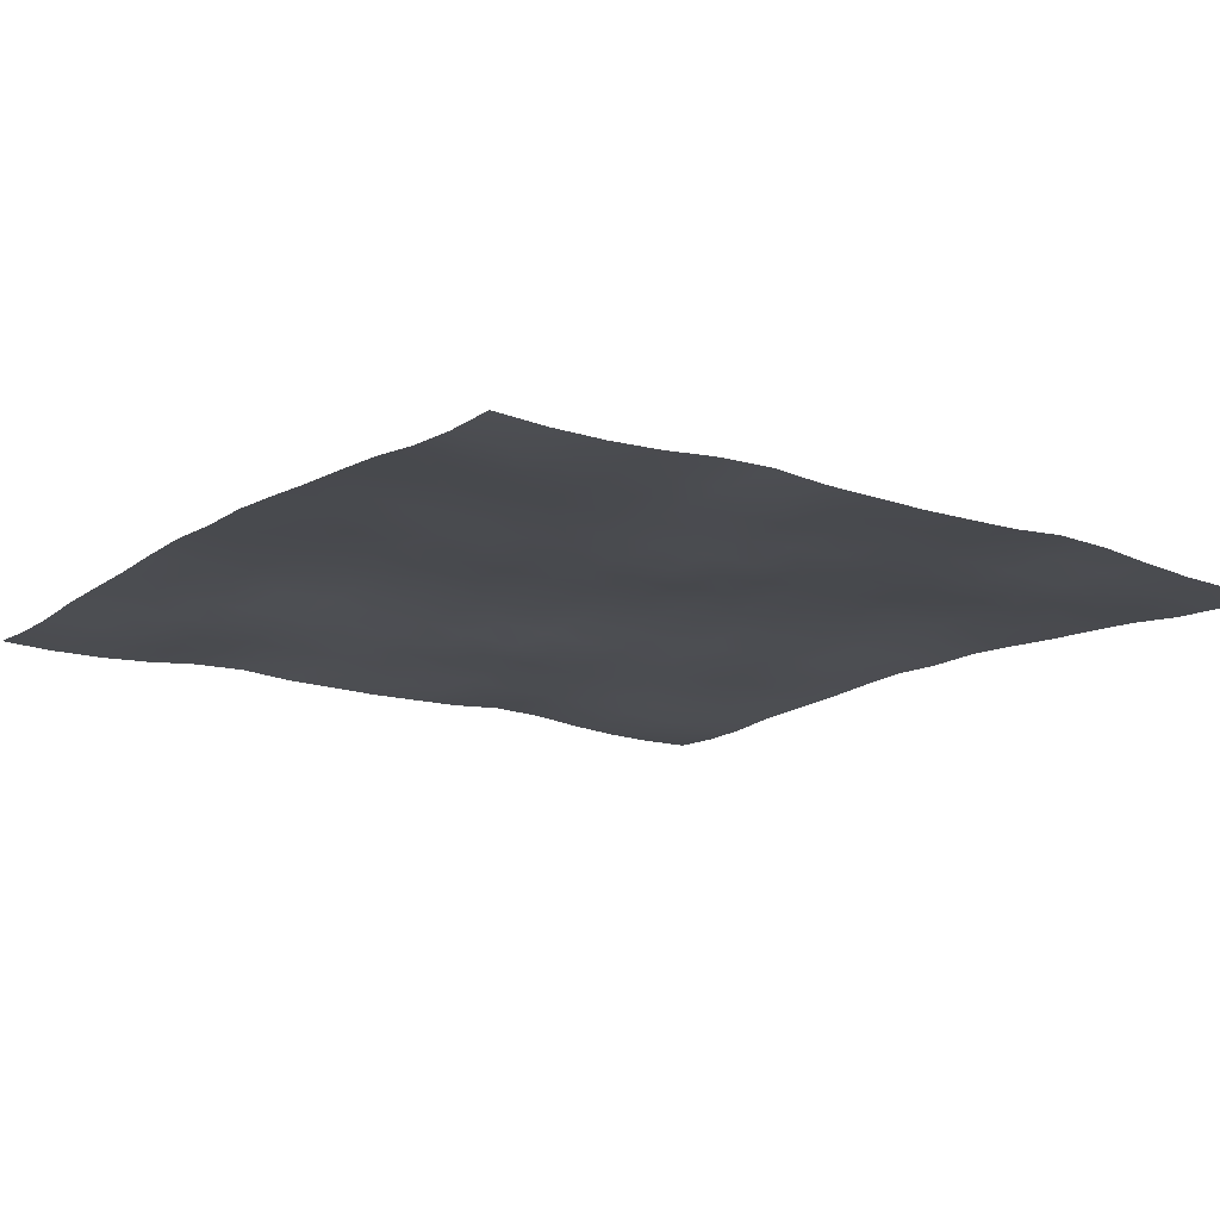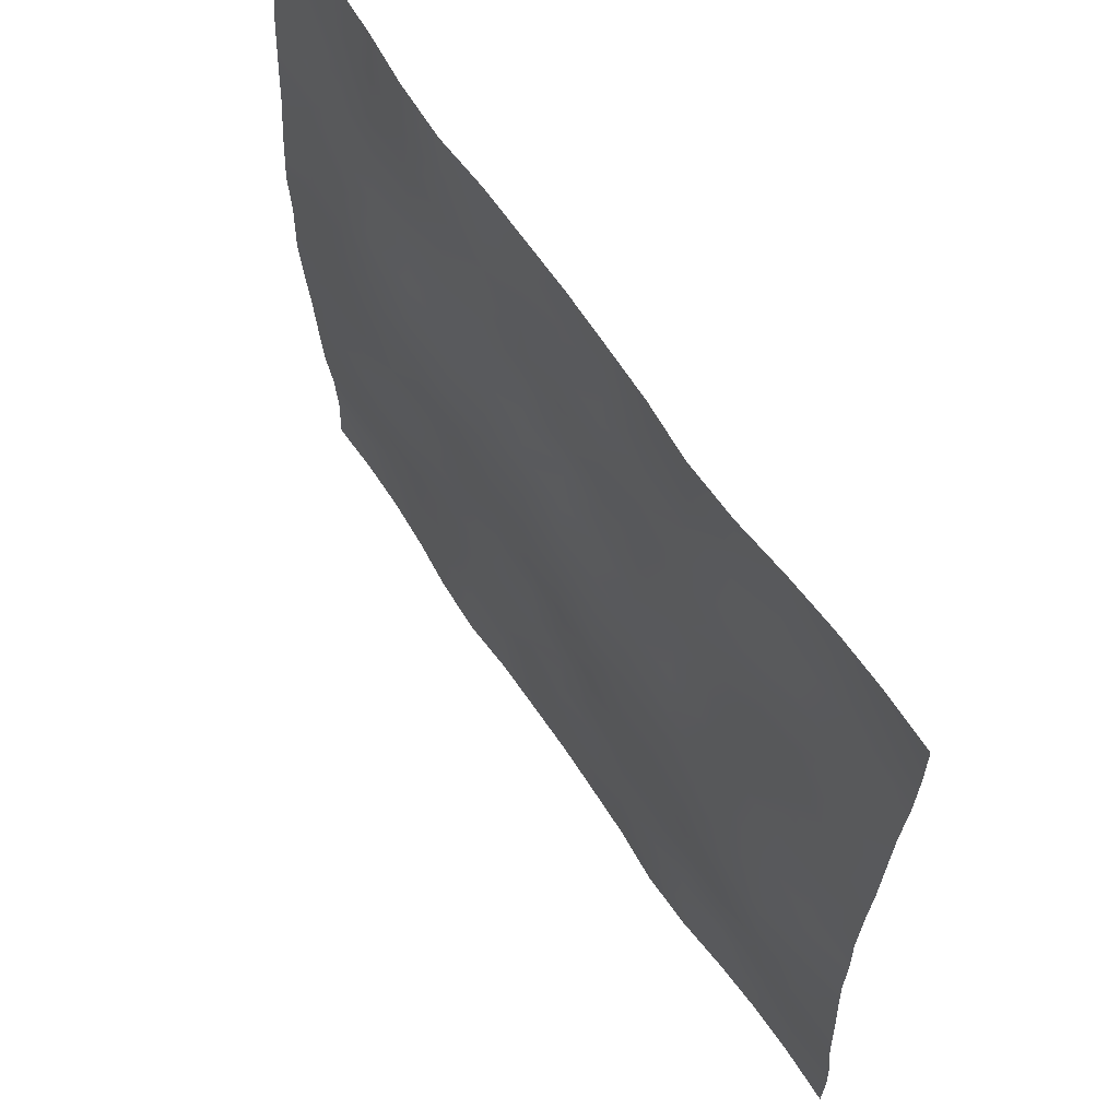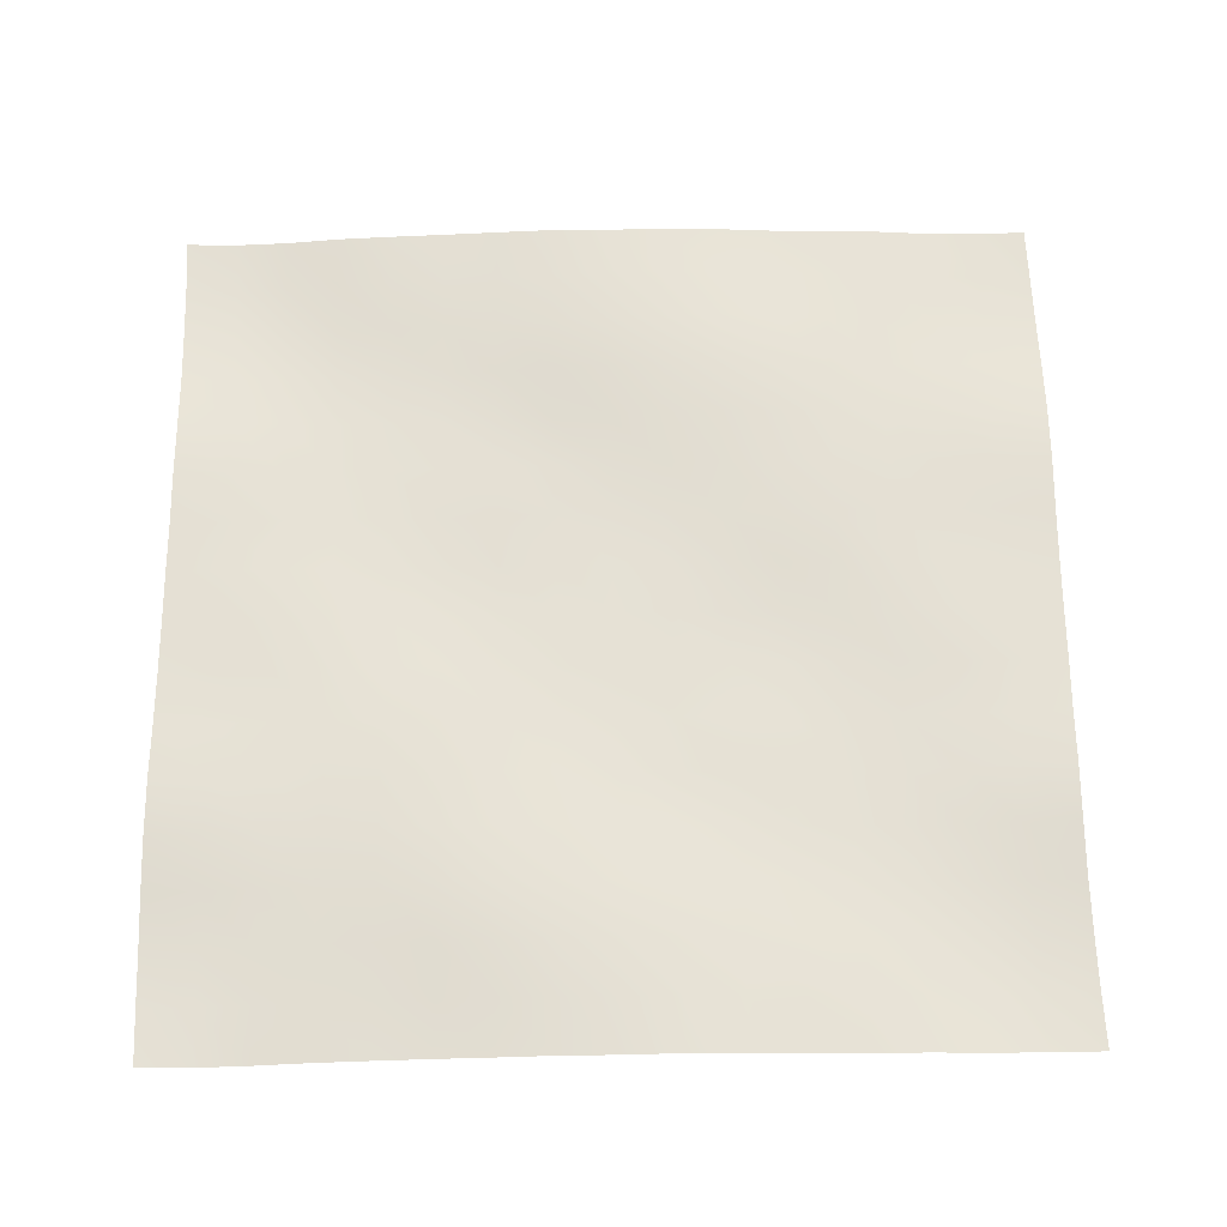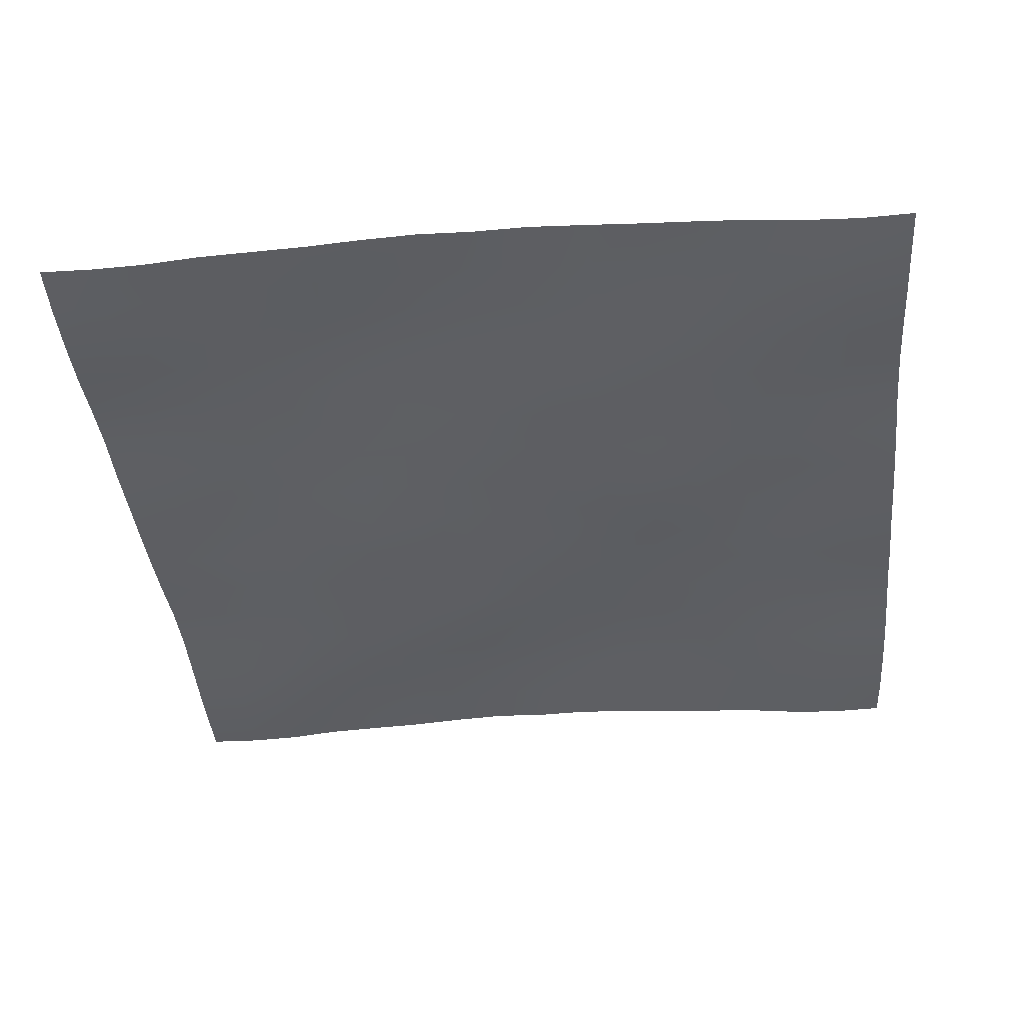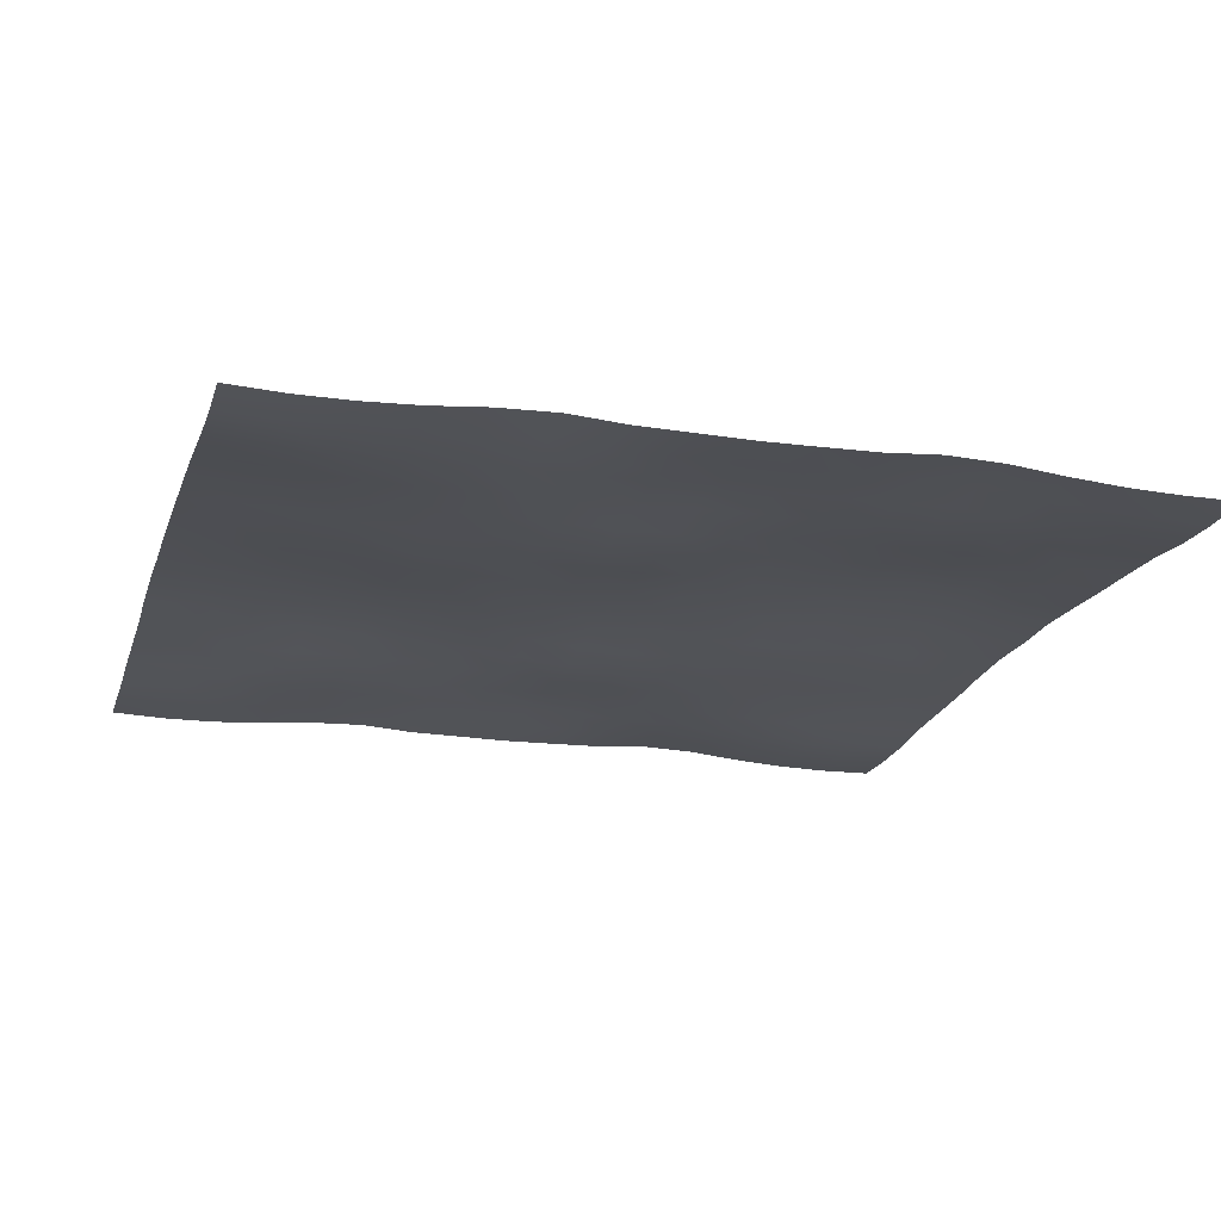
<metadata>
{"format":"obj","ext":"obj","renderer":"f3d","projection":"perspective","resolution":1024,"background":"white","views":[{"elev":-14.7,"azim":143.2,"up":"+Y"},{"elev":63.8,"azim":-123.5,"up":"+Z"},{"elev":64.8,"azim":89.0,"up":"+Y"},{"elev":-39.0,"azim":95.3,"up":"+Y"},{"elev":-19.8,"azim":-15.9,"up":"+Y"}]}
</metadata>
<code>
o Plan.003_Plan.001
v 3.007e+04 -1443 -2.885e+04
v 2.626e+04 -1547 -2.873e+04
v 2.256e+04 -1489 -2.867e+04
v 1.882e+04 -1266 -2.861e+04
v 1.504e+04 -902.5 -2.861e+04
v 1.11e+04 -776.1 -2.866e+04
v 7321 -1049 -2.873e+04
v 3616 -1114 -2.88e+04
v -97.46 -1171 -2.885e+04
v -3811 -1114 -2.889e+04
v -7516 -1049 -2.897e+04
v -1.13e+04 -776.1 -2.903e+04
v -1.523e+04 -902.5 -2.908e+04
v -1.902e+04 -1266 -2.908e+04
v -2.275e+04 -1489 -2.902e+04
v -2.646e+04 -1547 -2.896e+04
v -3.027e+04 -1443 -2.885e+04
v 3.004e+04 -1539 -2.518e+04
v 2.627e+04 -1735 -2.511e+04
v 2.257e+04 -1647 -2.503e+04
v 1.881e+04 -1474 -2.497e+04
v 1.504e+04 -1154 -2.49e+04
v 1.113e+04 -974.8 -2.493e+04
v 7356 -1089 -2.5e+04
v 3643 -1001 -2.509e+04
v -112.9 -1029 -2.518e+04
v -3813 -1002 -2.52e+04
v -7531 -879.1 -2.522e+04
v -1.131e+04 -693.7 -2.522e+04
v -1.52e+04 -695.2 -2.528e+04
v -1.904e+04 -1057 -2.532e+04
v -2.275e+04 -1361 -2.531e+04
v -2.648e+04 -1457 -2.527e+04
v -3.03e+04 -1539 -2.518e+04
v 3.006e+04 -1401 -2.162e+04
v 2.627e+04 -1556 -2.157e+04
v 2.255e+04 -1645 -2.145e+04
v 1.88e+04 -1491 -2.134e+04
v 1.501e+04 -1318 -2.126e+04
v 1.117e+04 -1084 -2.123e+04
v 7365 -1109 -2.126e+04
v 3686 -936 -2.129e+04
v -121.2 -733.2 -2.137e+04
v -3864 -845.2 -2.14e+04
v -7570 -782.8 -2.142e+04
v -1.135e+04 -728.2 -2.145e+04
v -1.518e+04 -716.8 -2.149e+04
v -1.901e+04 -935.4 -2.159e+04
v -2.274e+04 -1189 -2.164e+04
v -2.648e+04 -1278 -2.164e+04
v -3.027e+04 -1401 -2.162e+04
v 3.007e+04 -1013 -1.791e+04
v 2.628e+04 -1170 -1.79e+04
v 2.251e+04 -1376 -1.785e+04
v 1.879e+04 -1394 -1.772e+04
v 1.5e+04 -1263 -1.762e+04
v 1.118e+04 -1155 -1.753e+04
v 7391 -1078 -1.751e+04
v 3651 -974.2 -1.749e+04
v -105 -790.8 -1.748e+04
v -3875 -771.1 -1.759e+04
v -7582 -731.7 -1.766e+04
v -1.137e+04 -618.4 -1.772e+04
v -1.517e+04 -659.5 -1.778e+04
v -1.897e+04 -722.3 -1.785e+04
v -2.273e+04 -877.2 -1.791e+04
v -2.648e+04 -919.5 -1.792e+04
v -3.026e+04 -1013 -1.791e+04
v 3.009e+04 -821.3 -1.41e+04
v 2.632e+04 -841.2 -1.413e+04
v 2.25e+04 -985 -1.411e+04
v 1.875e+04 -1173 -1.401e+04
v 1.499e+04 -1156 -1.392e+04
v 1.118e+04 -1167 -1.385e+04
v 7397 -1148 -1.377e+04
v 3620 -1103 -1.372e+04
v -89 -1038 -1.371e+04
v -3810 -767.3 -1.378e+04
v -7592 -555.3 -1.388e+04
v -1.137e+04 -470.9 -1.392e+04
v -1.515e+04 -418.2 -1.402e+04
v -1.895e+04 -459.3 -1.411e+04
v -2.275e+04 -524.8 -1.414e+04
v -2.652e+04 -700.7 -1.41e+04
v -3.024e+04 -821.3 -1.41e+04
v 3.01e+04 -660.5 -1.031e+04
v 2.633e+04 -613.3 -1.031e+04
v 2.25e+04 -772.2 -1.032e+04
v 1.873e+04 -1033 -1.028e+04
v 1.5e+04 -1101 -1.019e+04
v 1.121e+04 -1031 -1.015e+04
v 7374 -1109 -1.012e+04
v 3635 -1231 -1.005e+04
v -64.94 -1094 -1.003e+04
v -3782 -778.3 -1.002e+04
v -7593 -416.9 -1.002e+04
v -1.138e+04 -340 -1.008e+04
v -1.512e+04 -129.2 -1.016e+04
v -1.896e+04 -7.434 -1.025e+04
v -2.28e+04 -184 -1.029e+04
v -2.656e+04 -526.9 -1.031e+04
v -3.024e+04 -660.5 -1.031e+04
v 3.006e+04 -406.9 -6508
v 2.633e+04 -512 -6512
v 2.254e+04 -585.2 -6544
v 1.872e+04 -773.9 -6563
v 1.497e+04 -1043 -6482
v 1.126e+04 -974.9 -6404
v 7415 -915.6 -6396
v 3661 -1039 -6395
v -54.61 -895.2 -6333
v -3830 -669.7 -6244
v -7611 -493.1 -6158
v -1.136e+04 -263.3 -6183
v -1.515e+04 -46.57 -6210
v -1.896e+04 115.3 -6264
v -2.282e+04 34.11 -6369
v -2.657e+04 -235.2 -6459
v -3.027e+04 -406.9 -6508
v 3.006e+04 -212 -2568
v 2.634e+04 -265.5 -2684
v 2.258e+04 -336.9 -2758
v 1.874e+04 -441.4 -2793
v 1.496e+04 -806.7 -2779
v 1.127e+04 -857.4 -2705
v 7467 -765.2 -2628
v 3690 -746.6 -2582
v -82.64 -679.7 -2520
v -3886 -635.3 -2415
v -7632 -616 -2346
v -1.137e+04 -343.5 -2290
v -1.517e+04 -128.3 -2286
v -1.896e+04 17.61 -2333
v -2.28e+04 69.94 -2419
v -2.658e+04 -91.04 -2507
v -3.027e+04 -212 -2568
v 3.007e+04 -318.1 1321
v 2.64e+04 -121.6 1230
v 2.258e+04 -45.72 1125
v 1.876e+04 -147.1 1063
v 1.497e+04 -408.4 1014
v 1.124e+04 -556.8 1071
v 7450 -651.2 1180
v 3705 -700 1250
v -97.46 -620.5 1321
v -3900 -700 1392
v -7645 -651.2 1463
v -1.143e+04 -556.8 1572
v -1.516e+04 -408.4 1628
v -1.896e+04 -147.1 1579
v -2.278e+04 -45.72 1517
v -2.659e+04 -121.6 1413
v -3.027e+04 -318.1 1321
v 3.008e+04 -212 5210
v 2.639e+04 -91.04 5149
v 2.26e+04 69.94 5062
v 1.877e+04 17.61 4975
v 1.498e+04 -128.3 4929
v 1.118e+04 -343.5 4933
v 7437 -616 4989
v 3691 -635.3 5058
v -112.3 -679.7 5162
v -3884 -746.6 5225
v -7662 -765.2 5271
v -1.147e+04 -857.4 5347
v -1.515e+04 -806.7 5421
v -1.893e+04 -441.4 5436
v -2.277e+04 -336.9 5401
v -2.653e+04 -265.5 5327
v -3.026e+04 -212 5210
v 3.008e+04 -406.9 9150
v 2.637e+04 -235.2 9101
v 2.262e+04 34.11 9012
v 1.877e+04 115.3 8906
v 1.495e+04 -46.57 8853
v 1.117e+04 -263.3 8825
v 7416 -493.1 8800
v 3636 -669.7 8886
v -140.3 -895.2 8976
v -3856 -1039 9037
v -7610 -915.6 9039
v -1.146e+04 -974.9 9046
v -1.517e+04 -1043 9124
v -1.891e+04 -773.9 9206
v -2.273e+04 -585.2 9186
v -2.653e+04 -512 9155
v -3.026e+04 -406.9 9150
v 3.004e+04 -660.5 1.295e+04
v 2.637e+04 -526.9 1.295e+04
v 2.261e+04 -184 1.294e+04
v 1.876e+04 -7.434 1.289e+04
v 1.492e+04 -129.2 1.28e+04
v 1.118e+04 -340 1.272e+04
v 7398 -416.9 1.267e+04
v 3587 -778.3 1.266e+04
v -130 -1094 1.268e+04
v -3830 -1231 1.269e+04
v -7569 -1109 1.276e+04
v -1.141e+04 -1031 1.279e+04
v -1.519e+04 -1101 1.283e+04
v -1.892e+04 -1033 1.292e+04
v -2.269e+04 -772.2 1.296e+04
v -2.653e+04 -613.3 1.295e+04
v -3.029e+04 -660.5 1.295e+04
v 3.005e+04 -821.3 1.675e+04
v 2.633e+04 -700.7 1.675e+04
v 2.255e+04 -524.8 1.678e+04
v 1.876e+04 -459.3 1.675e+04
v 1.496e+04 -418.2 1.666e+04
v 1.118e+04 -470.9 1.656e+04
v 7397 -555.3 1.652e+04
v 3616 -767.3 1.642e+04
v -105.9 -1038 1.635e+04
v -3815 -1103 1.636e+04
v -7592 -1148 1.642e+04
v -1.137e+04 -1167 1.649e+04
v -1.519e+04 -1156 1.656e+04
v -1.894e+04 -1173 1.666e+04
v -2.269e+04 -985 1.675e+04
v -2.651e+04 -841.2 1.678e+04
v -3.029e+04 -821.3 1.675e+04
v 3.007e+04 -1013 2.055e+04
v 2.628e+04 -919.5 2.056e+04
v 2.253e+04 -877.2 2.056e+04
v 1.878e+04 -722.3 2.049e+04
v 1.497e+04 -659.5 2.042e+04
v 1.118e+04 -618.4 2.036e+04
v 7388 -731.7 2.03e+04
v 3680 -771.1 2.023e+04
v -89.89 -790.8 2.012e+04
v -3846 -974.2 2.013e+04
v -7586 -1078 2.015e+04
v -1.138e+04 -1155 2.017e+04
v -1.52e+04 -1263 2.026e+04
v -1.898e+04 -1394 2.037e+04
v -2.271e+04 -1376 2.049e+04
v -2.648e+04 -1170 2.054e+04
v -3.027e+04 -1013 2.055e+04
v 3.008e+04 -1401 2.427e+04
v 2.629e+04 -1278 2.428e+04
v 2.254e+04 -1189 2.428e+04
v 1.882e+04 -935.4 2.423e+04
v 1.498e+04 -716.8 2.413e+04
v 1.115e+04 -728.2 2.41e+04
v 7375 -782.8 2.407e+04
v 3669 -845.2 2.405e+04
v -73.67 -733.2 2.401e+04
v -3881 -936 2.394e+04
v -7560 -1109 2.39e+04
v -1.137e+04 -1084 2.387e+04
v -1.521e+04 -1318 2.39e+04
v -1.899e+04 -1491 2.398e+04
v -2.274e+04 -1645 2.409e+04
v -2.647e+04 -1556 2.422e+04
v -3.026e+04 -1401 2.427e+04
v 3.01e+04 -1539 2.783e+04
v 2.628e+04 -1457 2.791e+04
v 2.256e+04 -1361 2.795e+04
v 1.884e+04 -1057 2.796e+04
v 1.501e+04 -695.2 2.792e+04
v 1.111e+04 -693.7 2.786e+04
v 7337 -879.1 2.786e+04
v 3619 -1002 2.784e+04
v -82.05 -1029 2.782e+04
v -3838 -1001 2.773e+04
v -7550 -1089 2.764e+04
v -1.132e+04 -974.8 2.757e+04
v -1.523e+04 -1154 2.754e+04
v -1.9e+04 -1474 2.761e+04
v -2.276e+04 -1647 2.768e+04
v -2.647e+04 -1735 2.776e+04
v -3.024e+04 -1539 2.783e+04
v 3.007e+04 -1443 3.149e+04
v 2.626e+04 -1547 3.16e+04
v 2.256e+04 -1489 3.166e+04
v 1.882e+04 -1266 3.172e+04
v 1.504e+04 -902.5 3.172e+04
v 1.11e+04 -776.1 3.167e+04
v 7321 -1049 3.161e+04
v 3616 -1114 3.153e+04
v -97.46 -1171 3.149e+04
v -3811 -1114 3.145e+04
v -7516 -1049 3.137e+04
v -1.13e+04 -776.1 3.131e+04
v -1.523e+04 -902.5 3.126e+04
v -1.902e+04 -1266 3.125e+04
v -2.275e+04 -1489 3.131e+04
v -2.646e+04 -1547 3.138e+04
v -3.027e+04 -1443 3.149e+04
f 1 18 19 2
f 2 19 20 3
f 3 20 21 4
f 4 21 22 5
f 5 22 23 6
f 6 23 24 7
f 7 24 25 8
f 8 25 26 9
f 9 26 27 10
f 10 27 28 11
f 11 28 29 12
f 12 29 30 13
f 13 30 31 14
f 14 31 32 15
f 15 32 33 16
f 16 33 34 17
f 18 35 36 19
f 19 36 37 20
f 20 37 38 21
f 21 38 39 22
f 22 39 40 23
f 23 40 41 24
f 24 41 42 25
f 25 42 43 26
f 26 43 44 27
f 27 44 45 28
f 28 45 46 29
f 29 46 47 30
f 30 47 48 31
f 31 48 49 32
f 32 49 50 33
f 33 50 51 34
f 35 52 53 36
f 36 53 54 37
f 37 54 55 38
f 38 55 56 39
f 39 56 57 40
f 40 57 58 41
f 41 58 59 42
f 42 59 60 43
f 43 60 61 44
f 44 61 62 45
f 45 62 63 46
f 46 63 64 47
f 47 64 65 48
f 48 65 66 49
f 49 66 67 50
f 50 67 68 51
f 52 69 70 53
f 53 70 71 54
f 54 71 72 55
f 55 72 73 56
f 56 73 74 57
f 57 74 75 58
f 58 75 76 59
f 59 76 77 60
f 60 77 78 61
f 61 78 79 62
f 62 79 80 63
f 63 80 81 64
f 64 81 82 65
f 65 82 83 66
f 66 83 84 67
f 67 84 85 68
f 69 86 87 70
f 70 87 88 71
f 71 88 89 72
f 72 89 90 73
f 73 90 91 74
f 74 91 92 75
f 75 92 93 76
f 76 93 94 77
f 77 94 95 78
f 78 95 96 79
f 79 96 97 80
f 80 97 98 81
f 81 98 99 82
f 82 99 100 83
f 83 100 101 84
f 84 101 102 85
f 86 103 104 87
f 87 104 105 88
f 88 105 106 89
f 89 106 107 90
f 90 107 108 91
f 91 108 109 92
f 92 109 110 93
f 93 110 111 94
f 94 111 112 95
f 95 112 113 96
f 96 113 114 97
f 97 114 115 98
f 98 115 116 99
f 99 116 117 100
f 100 117 118 101
f 101 118 119 102
f 103 120 121 104
f 104 121 122 105
f 105 122 123 106
f 106 123 124 107
f 107 124 125 108
f 108 125 126 109
f 109 126 127 110
f 110 127 128 111
f 111 128 129 112
f 112 129 130 113
f 113 130 131 114
f 114 131 132 115
f 115 132 133 116
f 116 133 134 117
f 117 134 135 118
f 118 135 136 119
f 120 137 138 121
f 121 138 139 122
f 122 139 140 123
f 123 140 141 124
f 124 141 142 125
f 125 142 143 126
f 126 143 144 127
f 127 144 145 128
f 128 145 146 129
f 129 146 147 130
f 130 147 148 131
f 131 148 149 132
f 132 149 150 133
f 133 150 151 134
f 134 151 152 135
f 135 152 153 136
f 137 154 155 138
f 138 155 156 139
f 139 156 157 140
f 140 157 158 141
f 141 158 159 142
f 142 159 160 143
f 143 160 161 144
f 144 161 162 145
f 145 162 163 146
f 146 163 164 147
f 147 164 165 148
f 148 165 166 149
f 149 166 167 150
f 150 167 168 151
f 151 168 169 152
f 152 169 170 153
f 154 171 172 155
f 155 172 173 156
f 156 173 174 157
f 157 174 175 158
f 158 175 176 159
f 159 176 177 160
f 160 177 178 161
f 161 178 179 162
f 162 179 180 163
f 163 180 181 164
f 164 181 182 165
f 165 182 183 166
f 166 183 184 167
f 167 184 185 168
f 168 185 186 169
f 169 186 187 170
f 171 188 189 172
f 172 189 190 173
f 173 190 191 174
f 174 191 192 175
f 175 192 193 176
f 176 193 194 177
f 177 194 195 178
f 178 195 196 179
f 179 196 197 180
f 180 197 198 181
f 181 198 199 182
f 182 199 200 183
f 183 200 201 184
f 184 201 202 185
f 185 202 203 186
f 186 203 204 187
f 188 205 206 189
f 189 206 207 190
f 190 207 208 191
f 191 208 209 192
f 192 209 210 193
f 193 210 211 194
f 194 211 212 195
f 195 212 213 196
f 196 213 214 197
f 197 214 215 198
f 198 215 216 199
f 199 216 217 200
f 200 217 218 201
f 201 218 219 202
f 202 219 220 203
f 203 220 221 204
f 205 222 223 206
f 206 223 224 207
f 207 224 225 208
f 208 225 226 209
f 209 226 227 210
f 210 227 228 211
f 211 228 229 212
f 212 229 230 213
f 213 230 231 214
f 214 231 232 215
f 215 232 233 216
f 216 233 234 217
f 217 234 235 218
f 218 235 236 219
f 219 236 237 220
f 220 237 238 221
f 222 239 240 223
f 223 240 241 224
f 224 241 242 225
f 225 242 243 226
f 226 243 244 227
f 227 244 245 228
f 228 245 246 229
f 229 246 247 230
f 230 247 248 231
f 231 248 249 232
f 232 249 250 233
f 233 250 251 234
f 234 251 252 235
f 235 252 253 236
f 236 253 254 237
f 237 254 255 238
f 239 256 257 240
f 240 257 258 241
f 241 258 259 242
f 242 259 260 243
f 243 260 261 244
f 244 261 262 245
f 245 262 263 246
f 246 263 264 247
f 247 264 265 248
f 248 265 266 249
f 249 266 267 250
f 250 267 268 251
f 251 268 269 252
f 252 269 270 253
f 253 270 271 254
f 254 271 272 255
f 256 273 274 257
f 257 274 275 258
f 258 275 276 259
f 259 276 277 260
f 260 277 278 261
f 261 278 279 262
f 262 279 280 263
f 263 280 281 264
f 264 281 282 265
f 265 282 283 266
f 266 283 284 267
f 267 284 285 268
f 268 285 286 269
f 269 286 287 270
f 270 287 288 271
f 271 288 289 272

</code>
